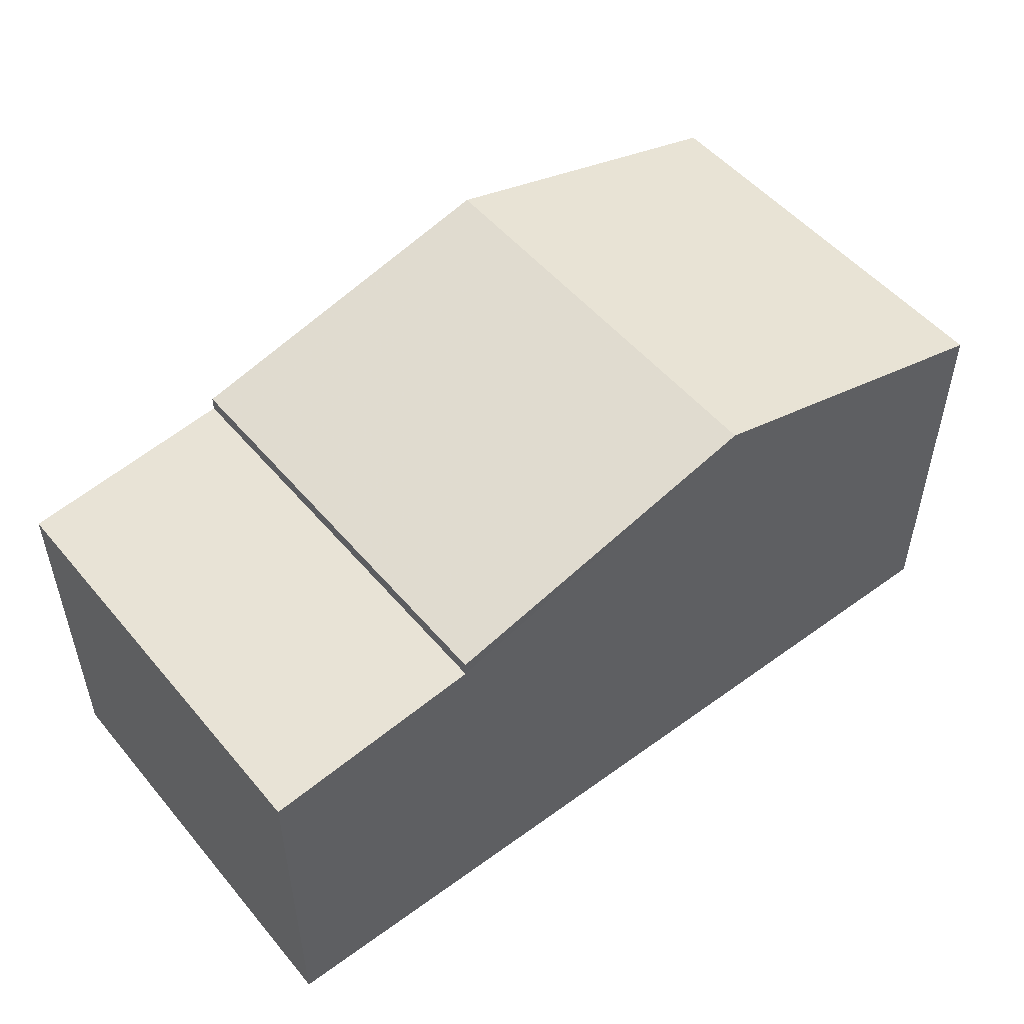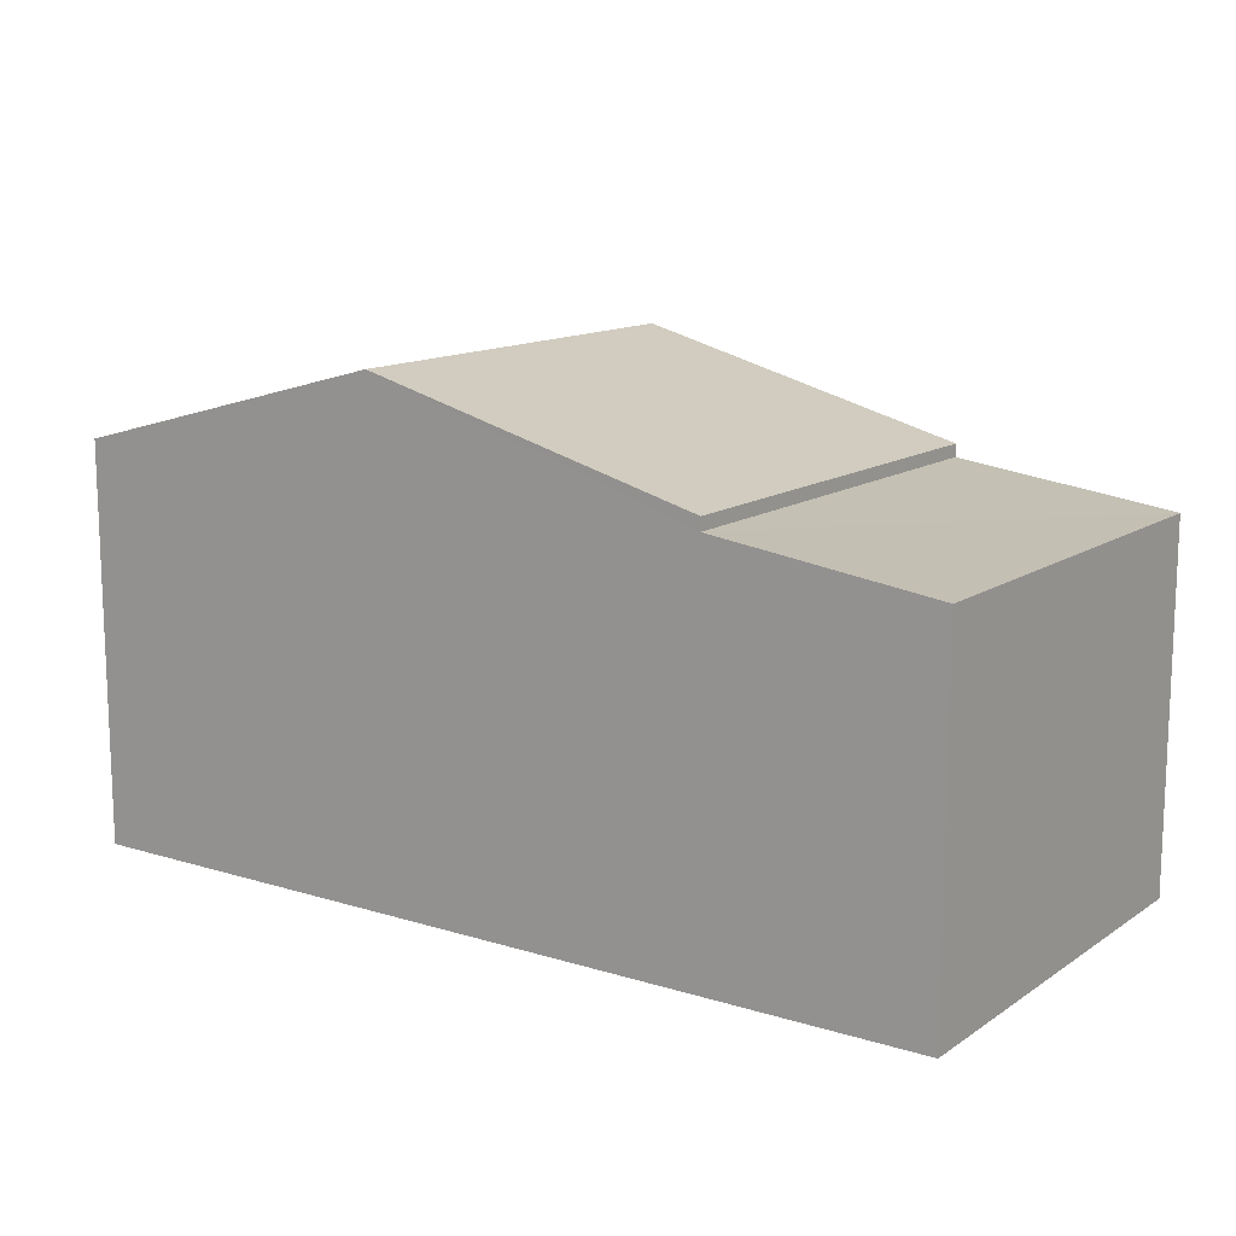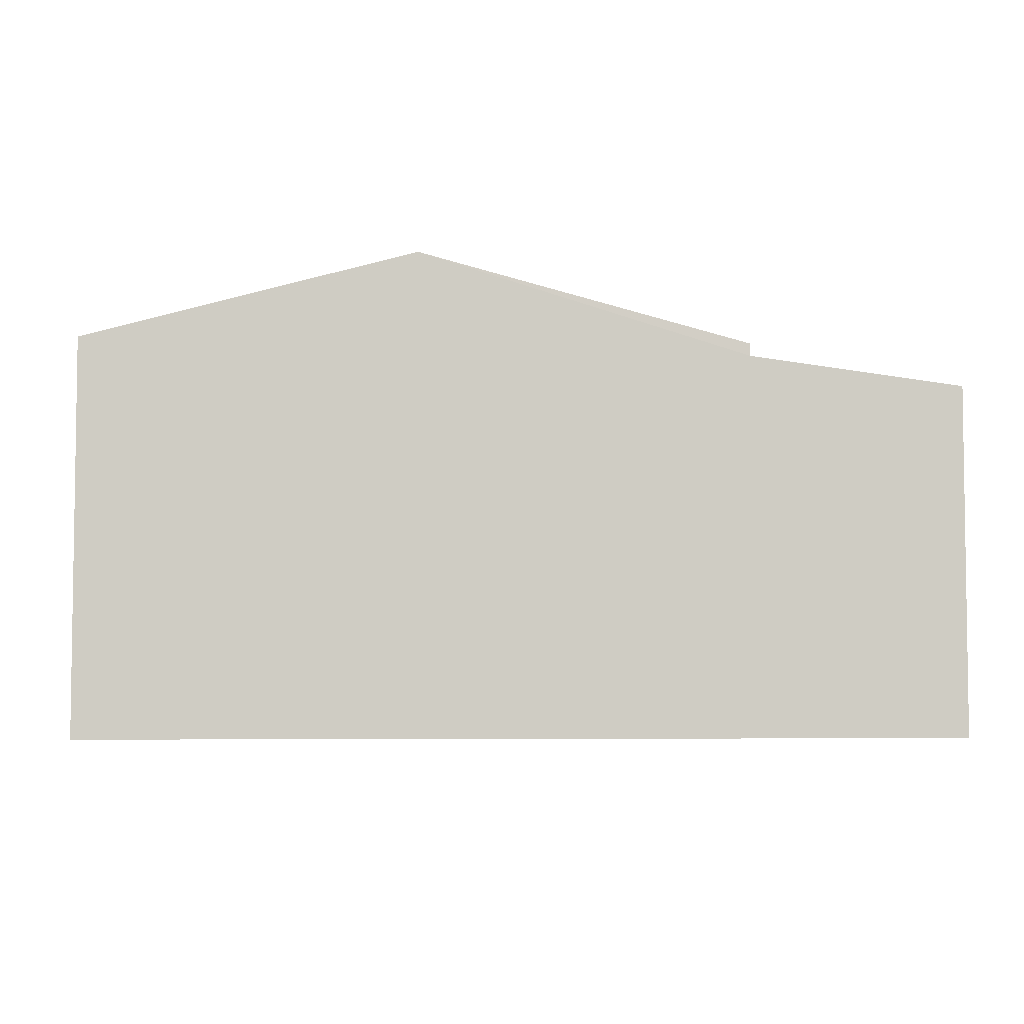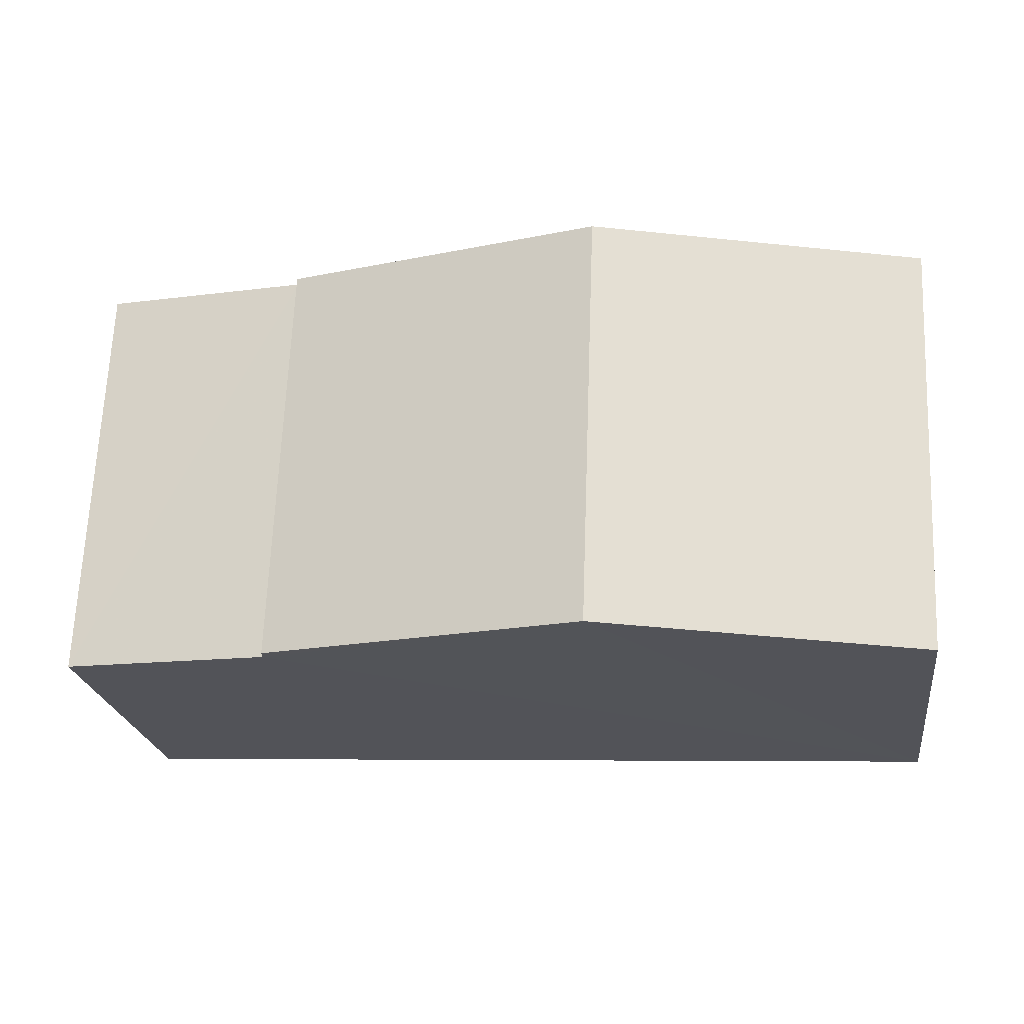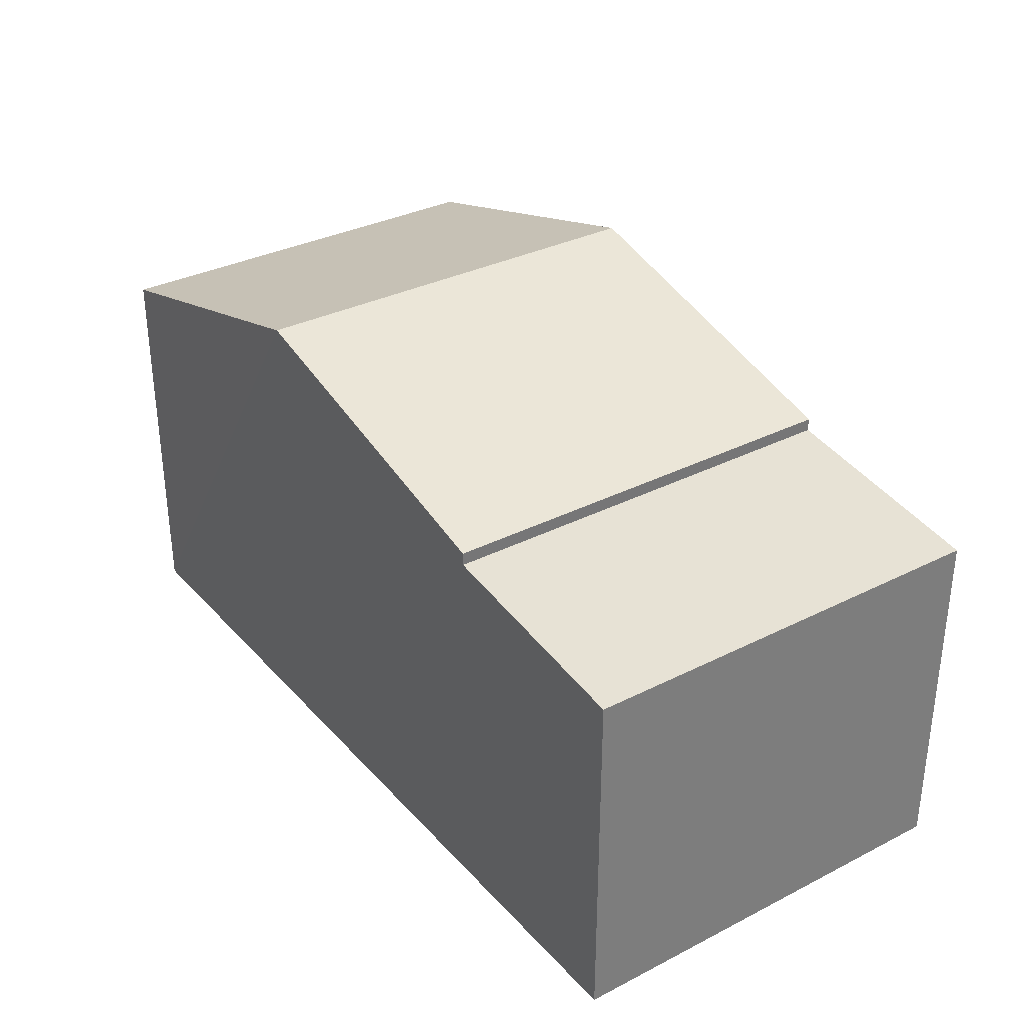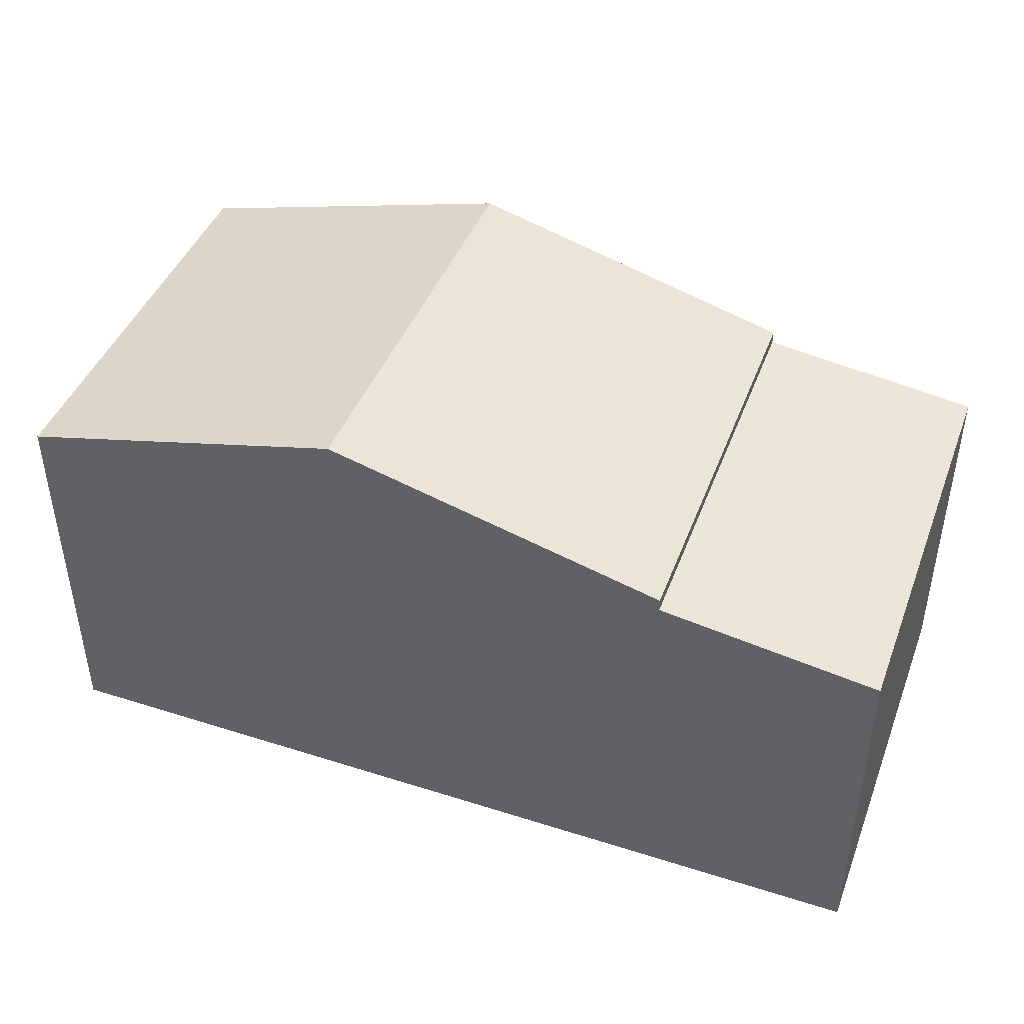
<metadata>
{"format":"obj","ext":"obj","renderer":"f3d","projection":"perspective","resolution":1024,"background":"white","views":[{"elev":51.0,"azim":-40.8,"up":"+Z"},{"elev":13.2,"azim":-147.6,"up":"+Z"},{"elev":-4.9,"azim":173.9,"up":"+Z"},{"elev":-23.0,"azim":8.1,"up":"+Y"},{"elev":32.8,"azim":-127.5,"up":"+Z"},{"elev":43.8,"azim":-162.1,"up":"+Z"}]}
</metadata>
<code>
v -3.738e+05 -1.043e+05 24.63
v -3.738e+05 -1.043e+05 24.63
v -3.738e+05 -1.043e+05 24.63
v -3.738e+05 -1.043e+05 24.63
v -3.738e+05 -1.043e+05 28.7
v -3.738e+05 -1.043e+05 28.39
v -3.738e+05 -1.043e+05 28.39
v -3.738e+05 -1.043e+05 28.7
v -3.738e+05 -1.043e+05 29.78
v -3.738e+05 -1.043e+05 28.83
v -3.738e+05 -1.043e+05 29.78
v -3.738e+05 -1.043e+05 28.83
v -3.738e+05 -1.043e+05 28.83
v -3.738e+05 -1.043e+05 28.83
f 1 2 3
f 1 4 2
f 5 6 7
f 8 5 7
f 9 10 11
f 9 12 10
f 11 13 9
f 11 14 13
f 8 13 14
f 5 8 14
f 10 2 11
f 14 11 5
f 5 4 6
f 5 2 4
f 11 2 5
f 12 9 3
f 3 8 1
f 9 13 8
f 1 8 7
f 3 9 8
f 12 3 2
f 10 12 2
f 6 4 1
f 7 6 1

</code>
